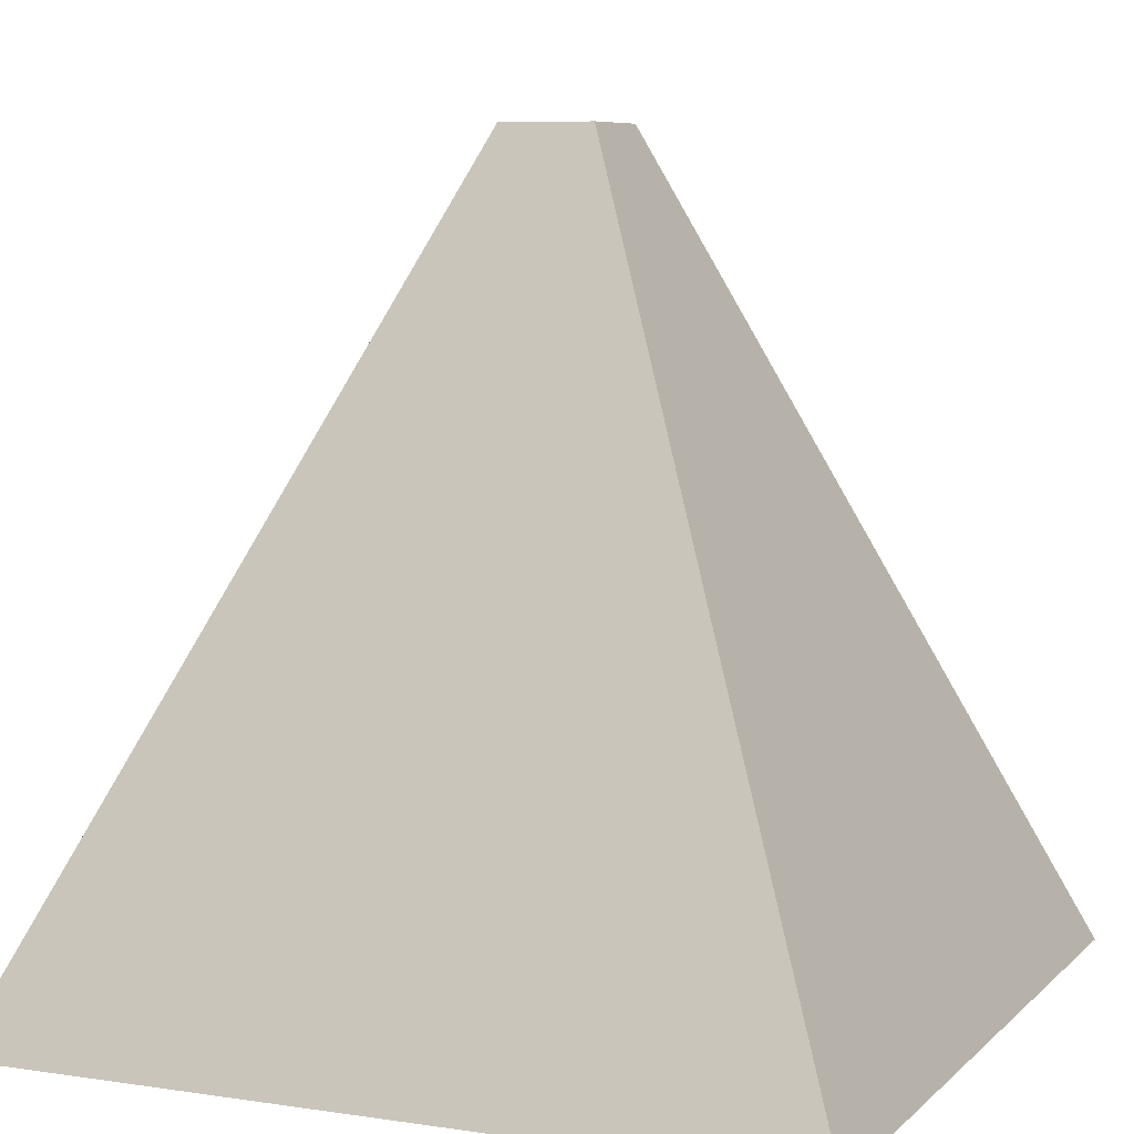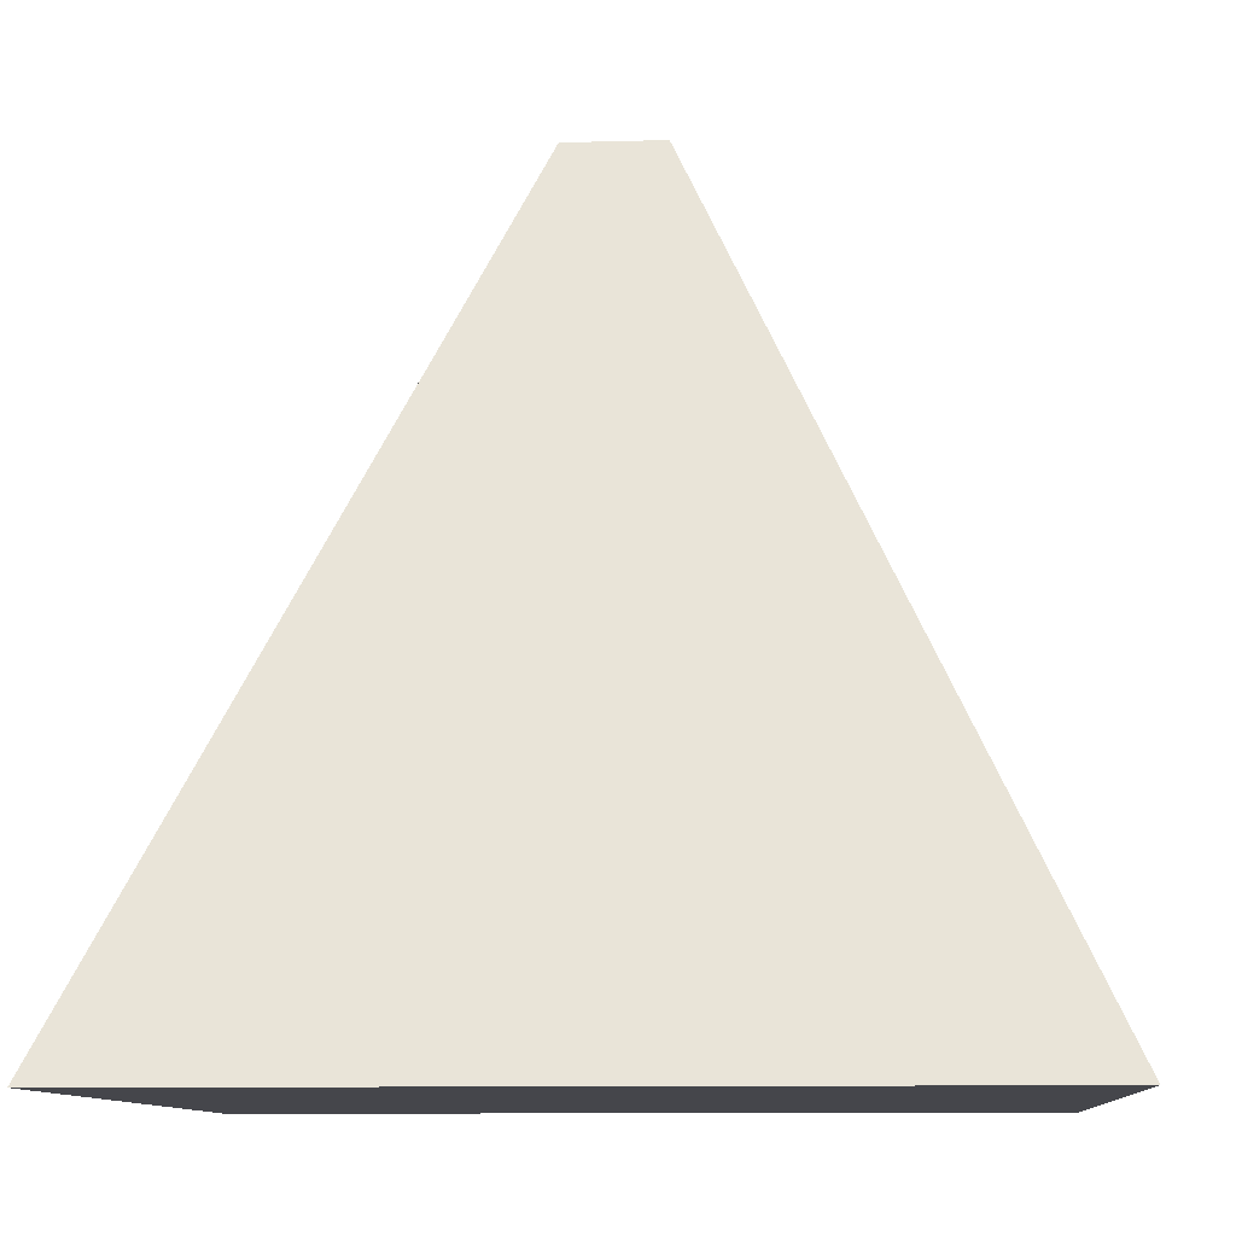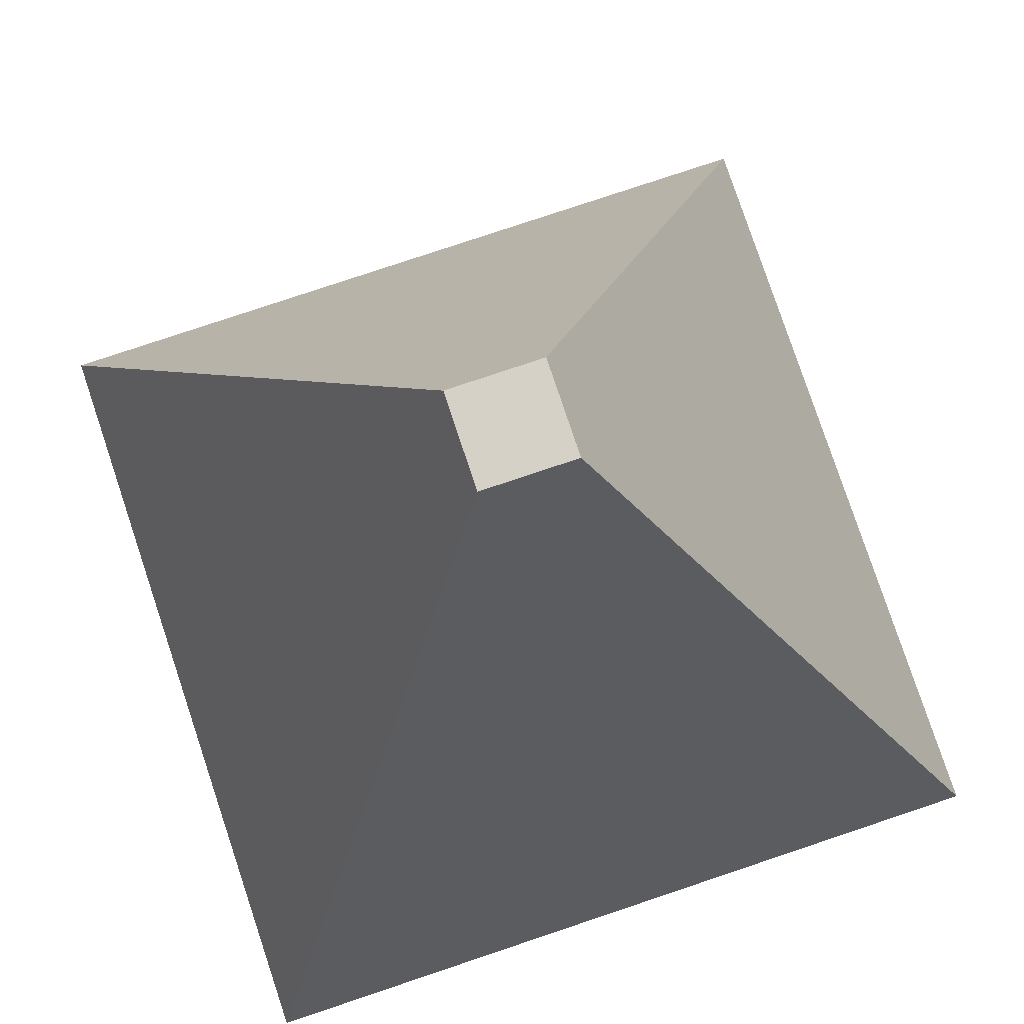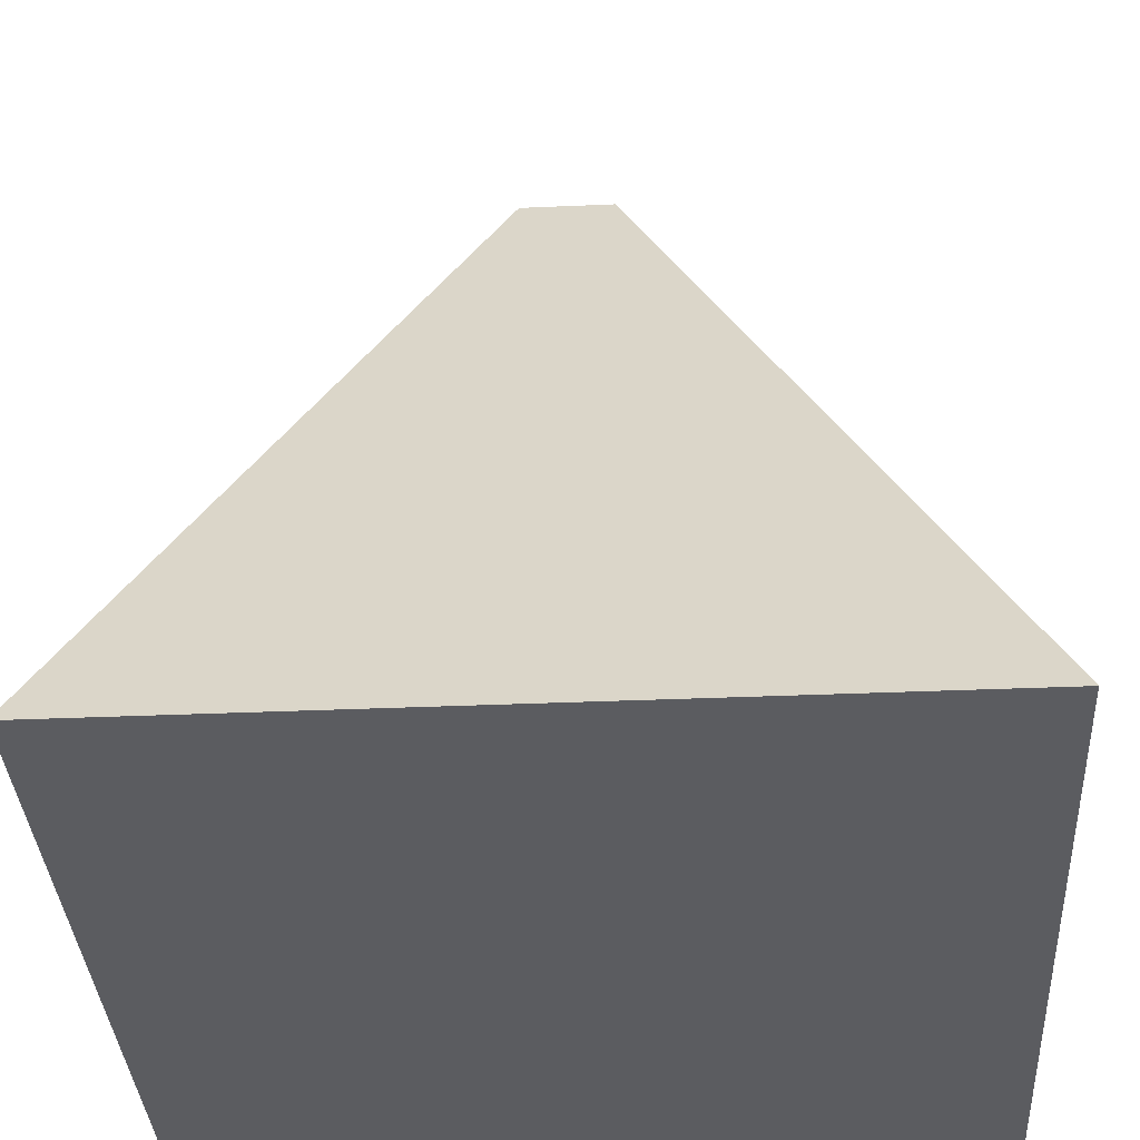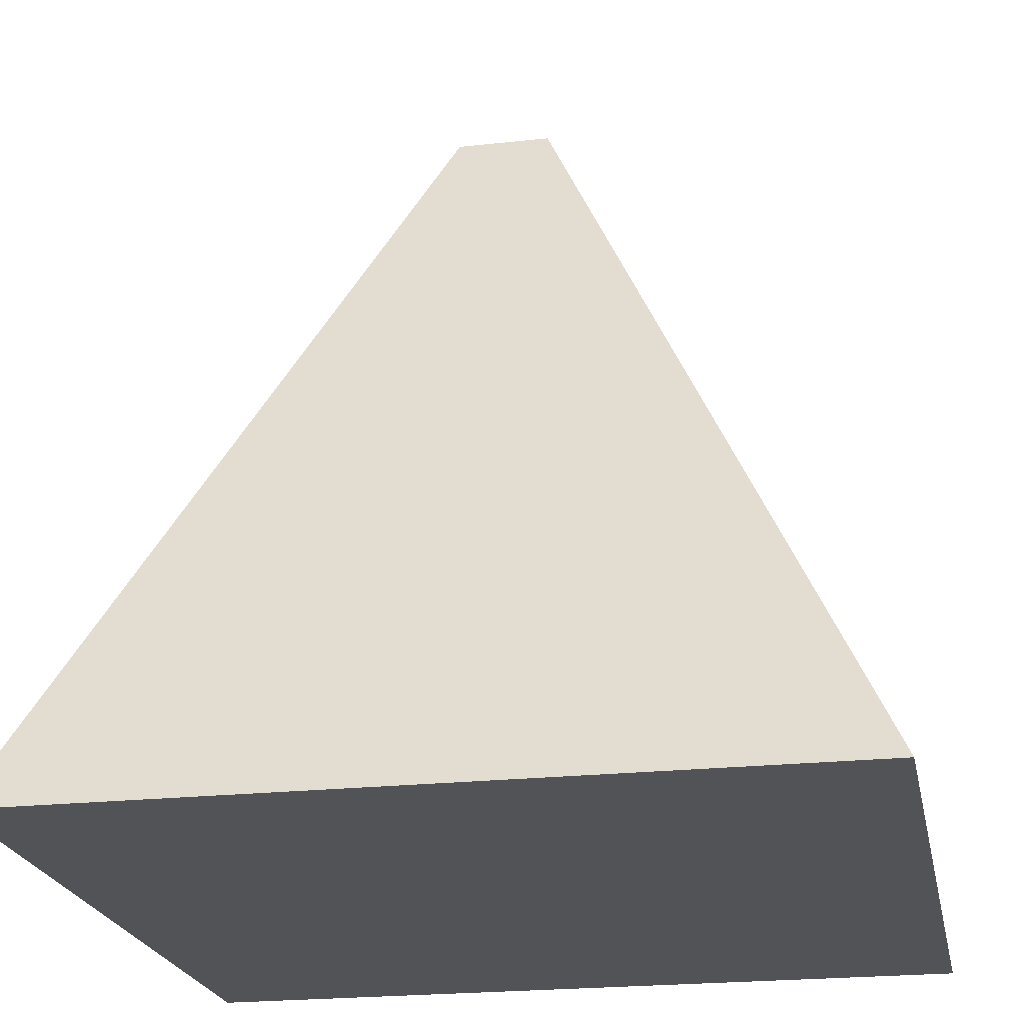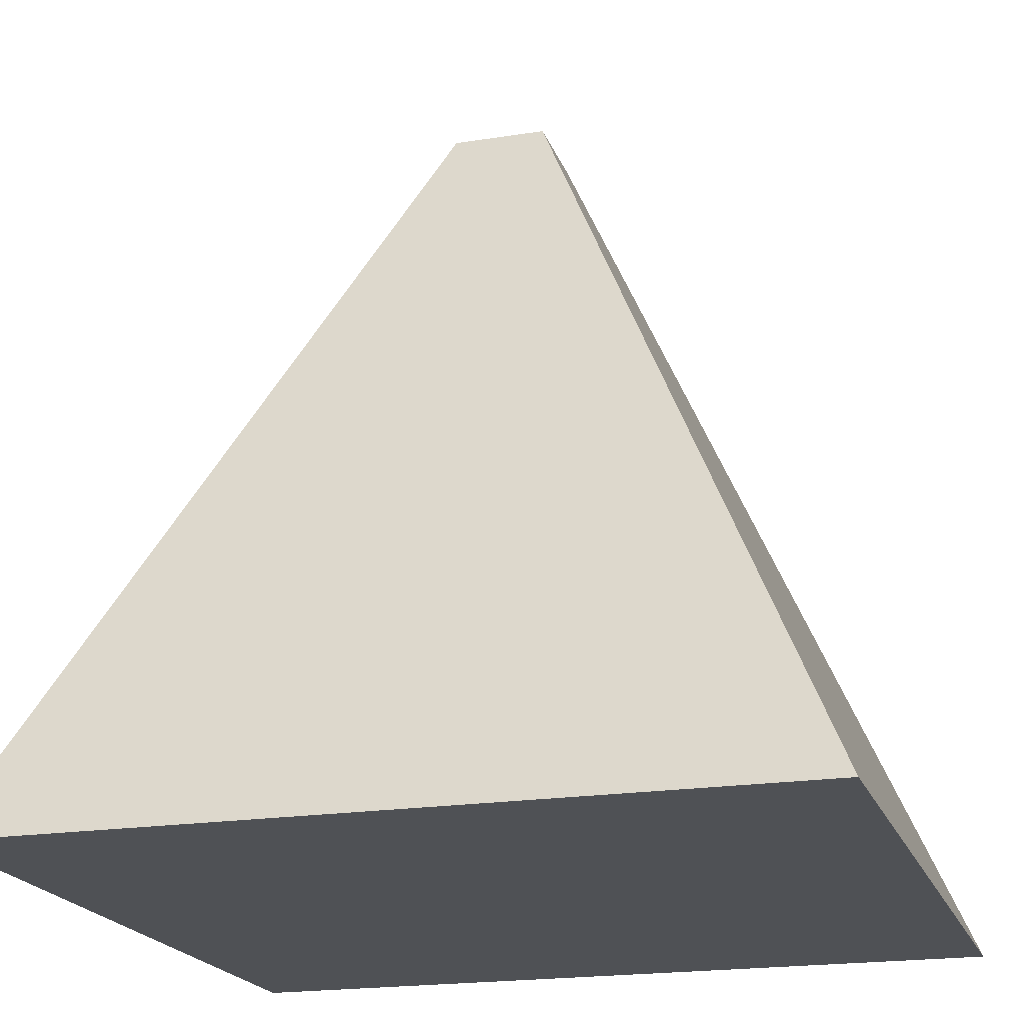
<metadata>
{"format":"obj","ext":"obj","renderer":"f3d","projection":"perspective","resolution":1024,"background":"white","views":[{"elev":7.1,"azim":113.6,"up":"+Y"},{"elev":-10.1,"azim":-175.9,"up":"+Y"},{"elev":79.1,"azim":-18.5,"up":"+Y"},{"elev":-35.3,"azim":-176.7,"up":"+Y"},{"elev":-22.2,"azim":-79.1,"up":"+Y"},{"elev":-19.9,"azim":106.4,"up":"+Y"}]}
</metadata>
<code>
o Cube_Cube.001
v -1 -1 1
v -0.1172 1 0.1172
v -1 -1 -1
v -0.1172 1 -0.1172
v 1 -1 1
v 0.1172 1 0.1172
v 1 -1 -1
v 0.1172 1 -0.1172
v -1 -1 -1
v -1 -1 -1
v -1 -1 1
v -1 -1 1
v -0.1172 1 0.1172
v -0.1172 1 0.1172
v -0.1172 1 -0.1172
v -0.1172 1 -0.1172
v 1 -1 -1
v 1 -1 -1
v 0.1172 1 -0.1172
v 0.1172 1 -0.1172
v 1 -1 1
v 1 -1 1
v 0.1172 1 0.1172
v 0.1172 1 0.1172
f 13 9 11
f 16 17 10
f 20 21 18
f 24 12 22
f 7 1 3
f 4 6 8
f 13 15 9
f 16 19 17
f 20 23 21
f 24 14 12
f 7 5 1
f 4 2 6

</code>
